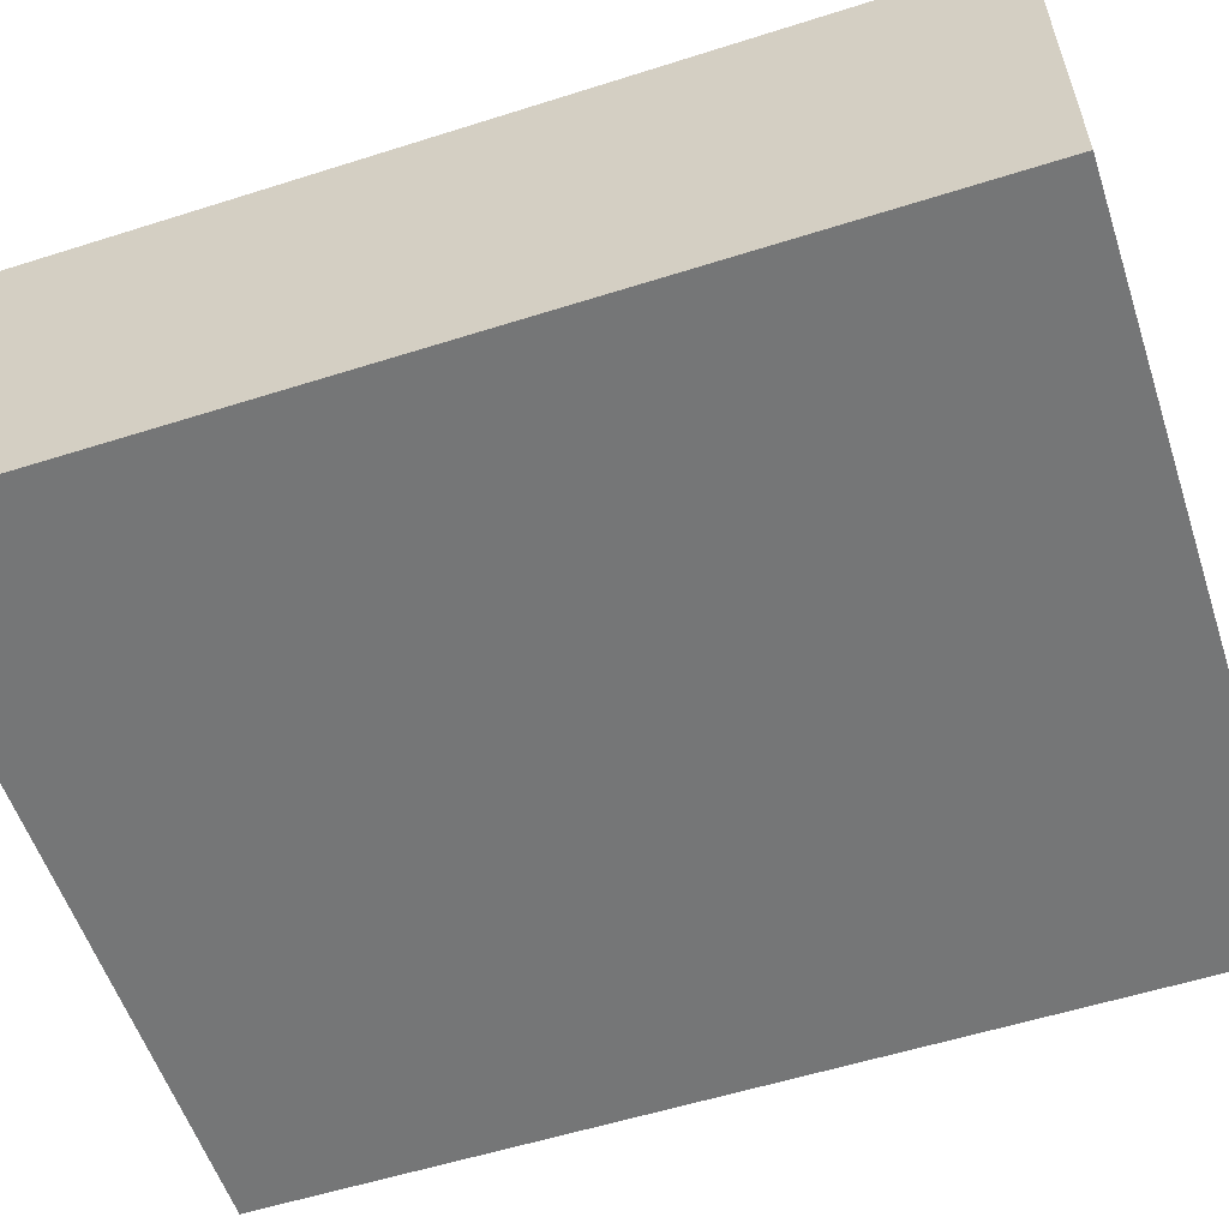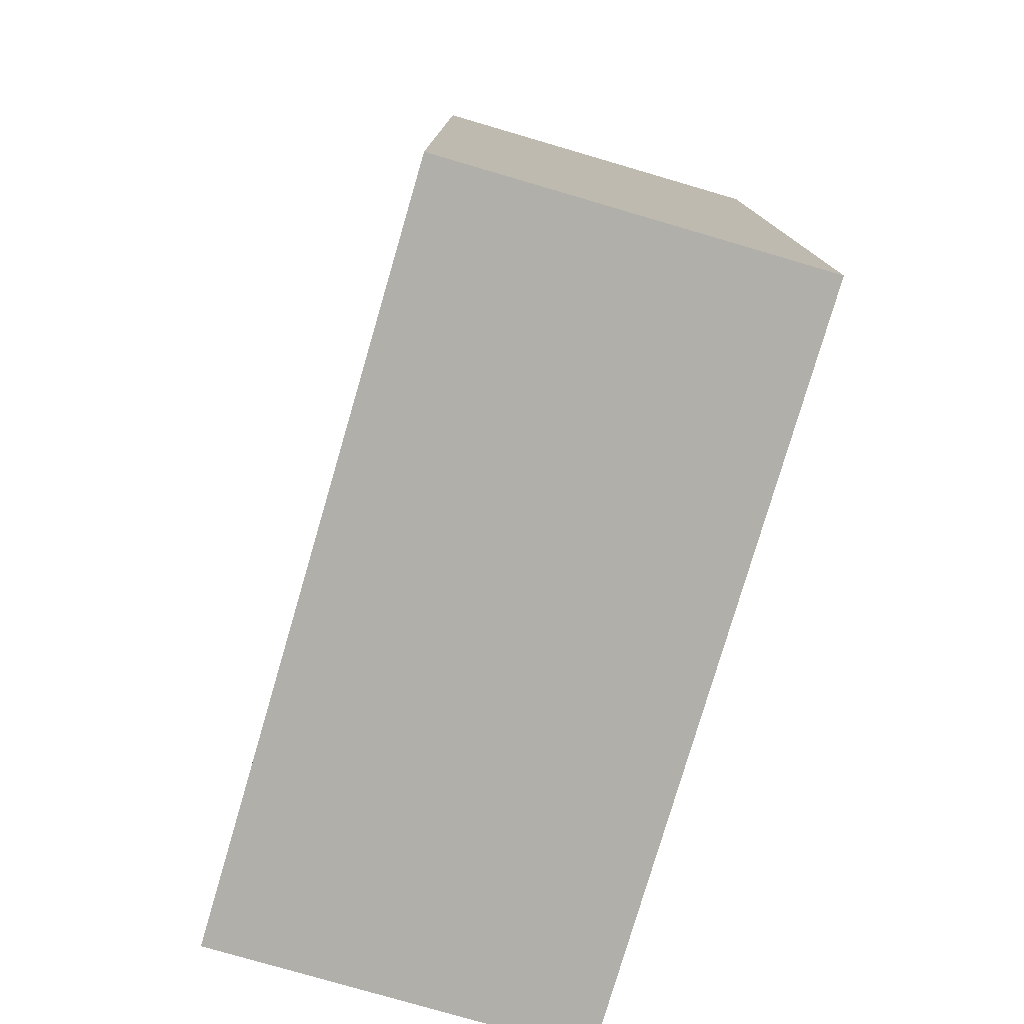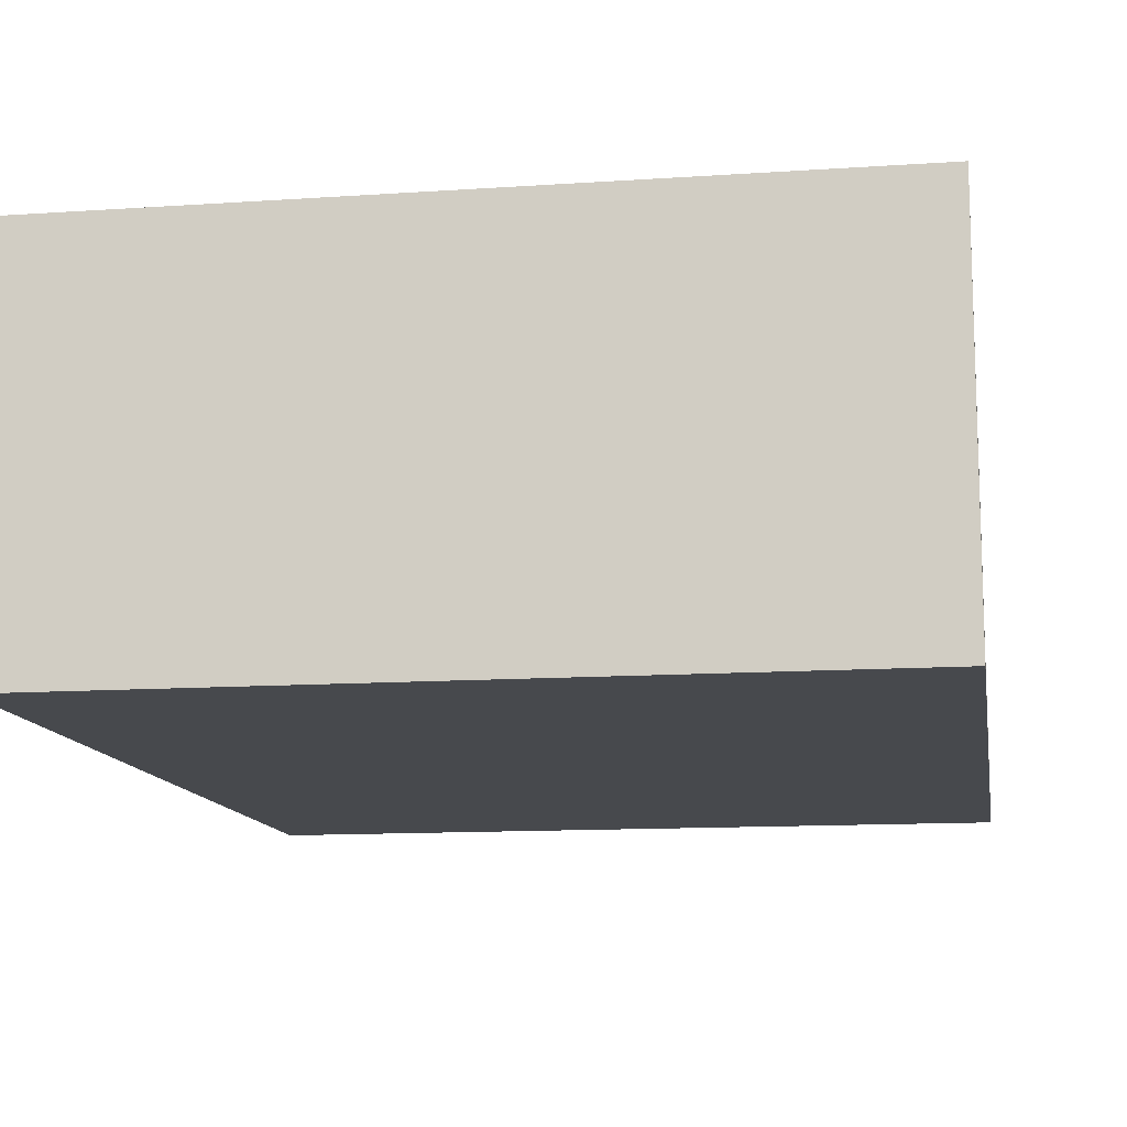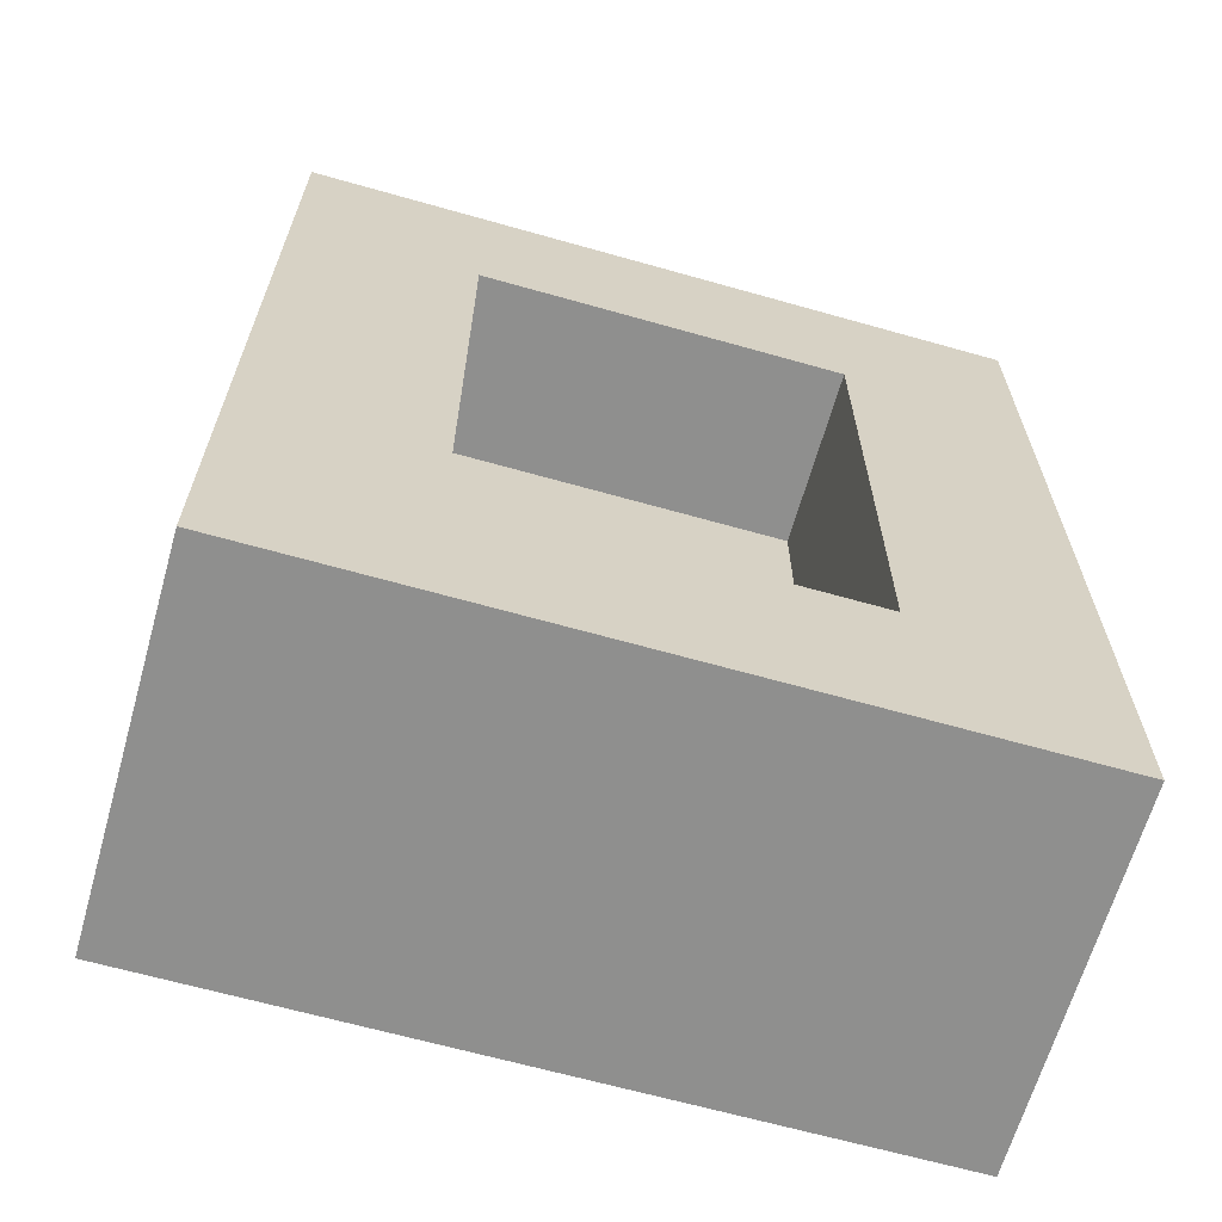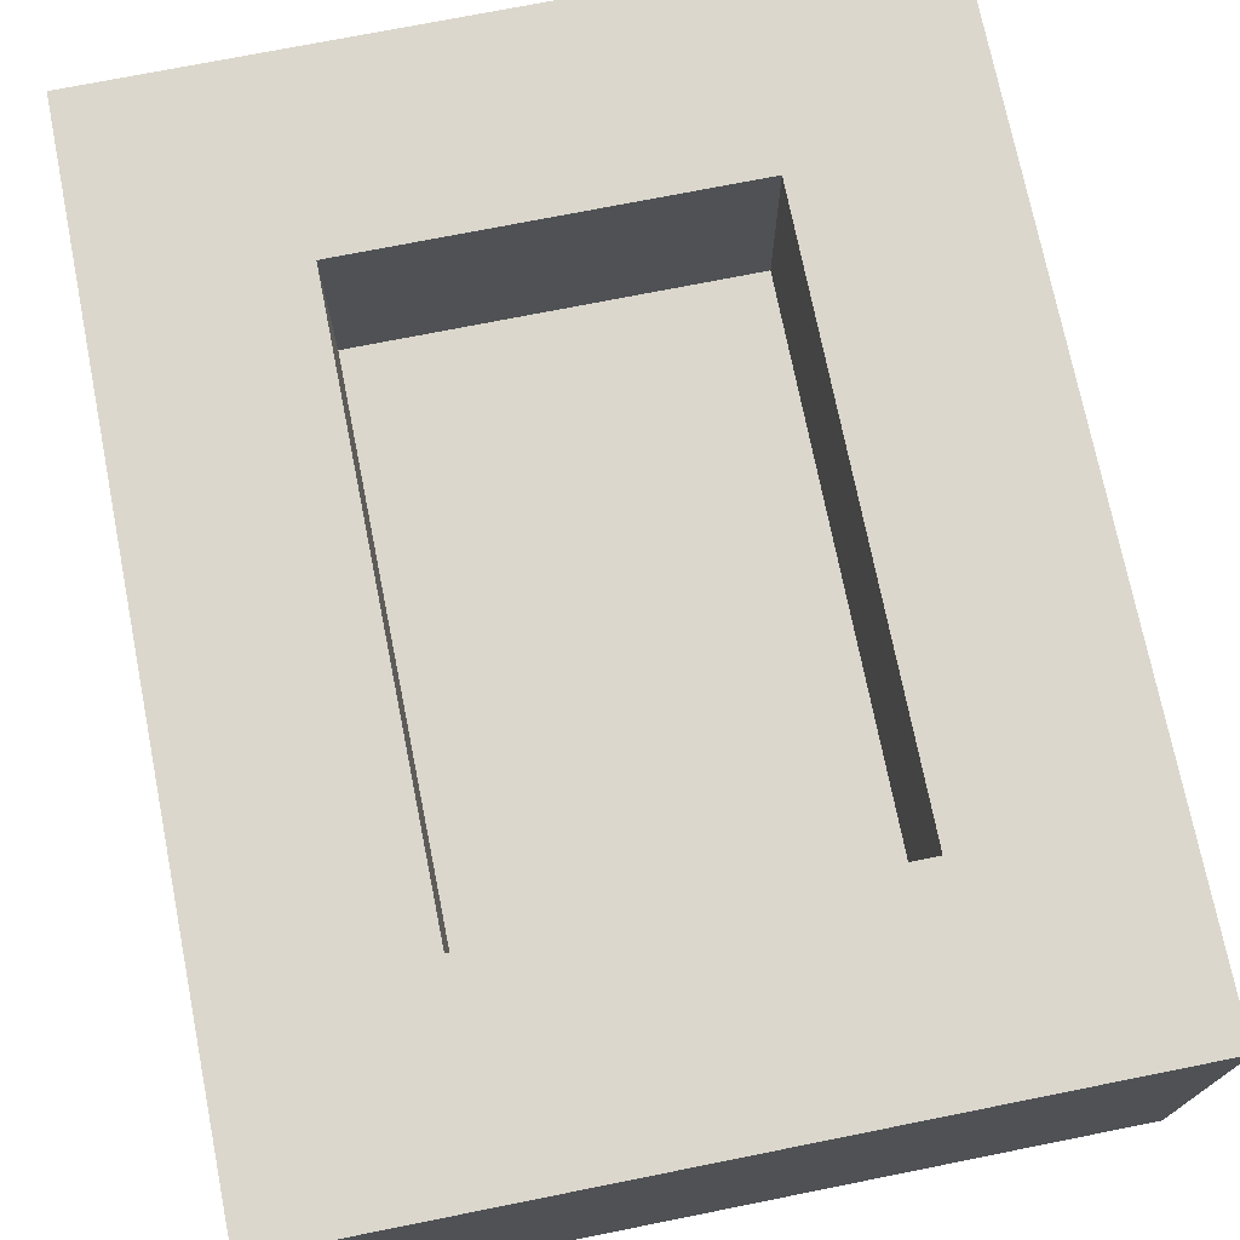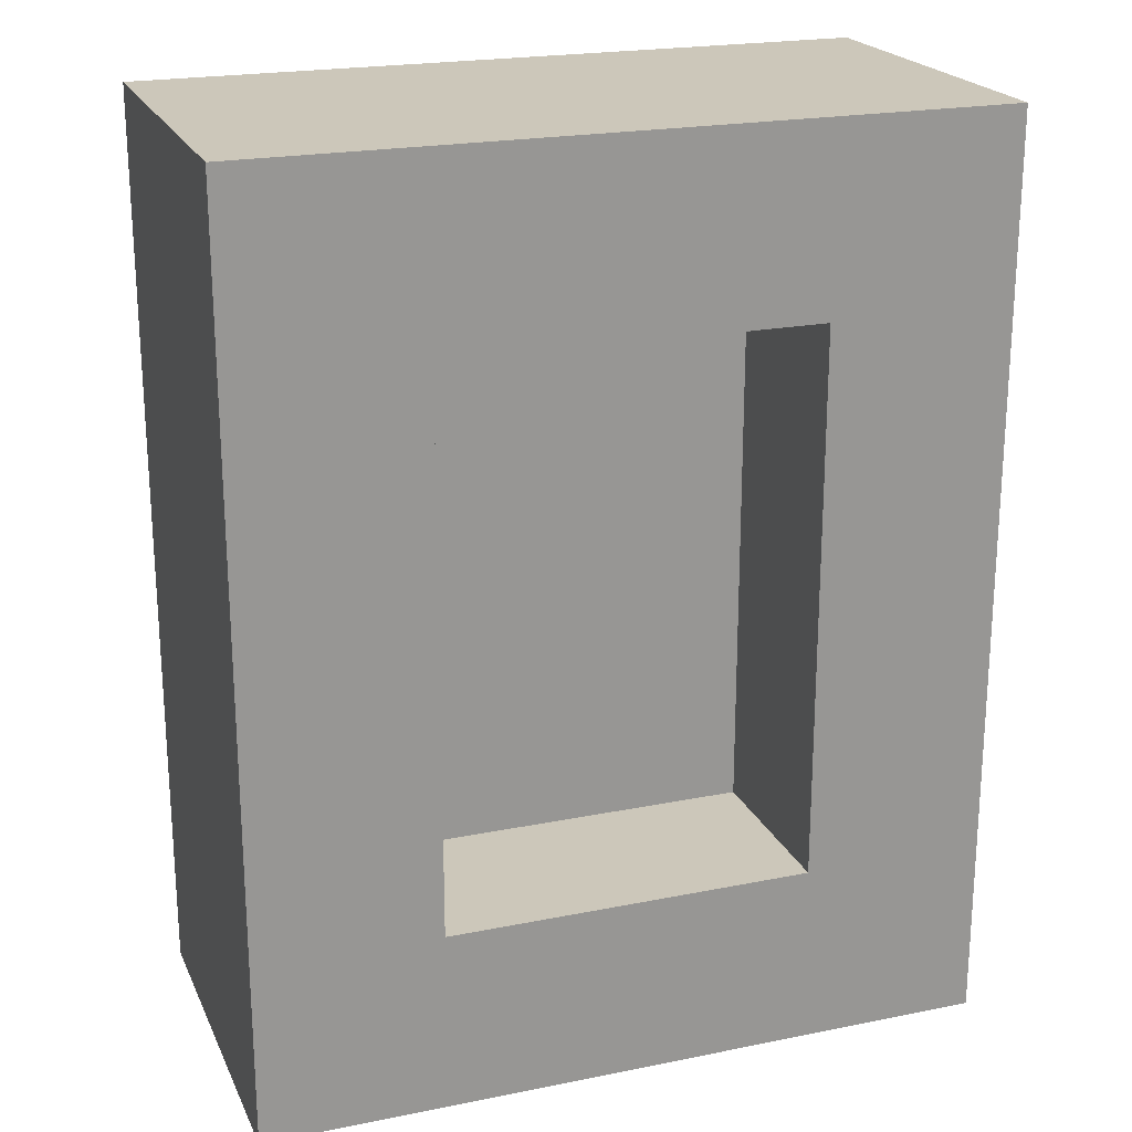
<metadata>
{"format":"obj","ext":"obj","renderer":"f3d","projection":"perspective","resolution":1024,"background":"white","views":[{"elev":-56.7,"azim":-71.7,"up":"+Z"},{"elev":-78.0,"azim":-106.3,"up":"+Y"},{"elev":-12.3,"azim":9.1,"up":"+Z"},{"elev":-65.2,"azim":-15.9,"up":"+Y"},{"elev":73.1,"azim":-11.3,"up":"+Z"},{"elev":21.5,"azim":-19.6,"up":"+Y"}]}
</metadata>
<code>
o
v -15.5 7.3 -10.1
v -15.5 7.3 -10.3
v -15.5 7.8 -10.1
v -15.5 7.8 -10.3
v -15.2 7.4 -10.1
v -15.2 7.4 -10.2
v -15.2 7.7 -10.1
v -15.2 7.7 -10.2
v -15.4 7.4 -10.1
v -15.4 7.4 -10.2
v -15.4 7.7 -10.1
v -15.4 7.7 -10.2
v -15.1 7.3 -10.1
v -15.1 7.3 -10.3
v -15.1 7.8 -10.1
v -15.1 7.8 -10.3
v -15.5 7.3 -10.1
v -15.5 7.8 -10.1
v -15.4 7.4 -10.1
v -15.4 7.7 -10.1
v -15.2 7.4 -10.1
v -15.2 7.7 -10.1
v -15.1 7.3 -10.1
v -15.1 7.8 -10.1
v -15.4 7.4 -10.2
v -15.4 7.7 -10.2
v -15.2 7.4 -10.2
v -15.2 7.7 -10.2
v -15.5 7.3 -10.3
v -15.5 7.8 -10.3
v -15.4 7.4 -10.3
v -15.4 7.7 -10.3
v -15.2 7.4 -10.3
v -15.2 7.7 -10.3
v -15.1 7.3 -10.3
v -15.1 7.8 -10.3
v -15.5 7.3 -10.1
v -15.1 7.3 -10.1
v -15.5 7.3 -10.3
v -15.1 7.3 -10.3
v -15.4 7.7 -10.1
v -15.2 7.7 -10.1
v -15.4 7.7 -10.2
v -15.2 7.7 -10.2
v -15.4 7.4 -10.1
v -15.2 7.4 -10.1
v -15.4 7.4 -10.2
v -15.2 7.4 -10.2
v -15.5 7.8 -10.1
v -15.1 7.8 -10.1
v -15.5 7.8 -10.3
v -15.1 7.8 -10.3
f 3 2 1
f 4 2 3
f 7 6 5
f 8 6 7
f 9 10 11
f 11 10 12
f 13 14 15
f 15 14 16
f 19 18 17
f 20 18 19
f 21 19 17
f 22 18 20
f 23 21 17
f 23 22 21
f 24 18 22
f 24 22 23
f 27 26 25
f 28 26 27
f 29 30 31
f 31 30 32
f 29 31 33
f 31 32 33
f 32 30 34
f 33 32 34
f 29 33 35
f 33 34 35
f 34 30 36
f 35 34 36
f 39 38 37
f 40 38 39
f 43 42 41
f 44 42 43
f 45 46 47
f 47 46 48
f 49 50 51
f 51 50 52

</code>
